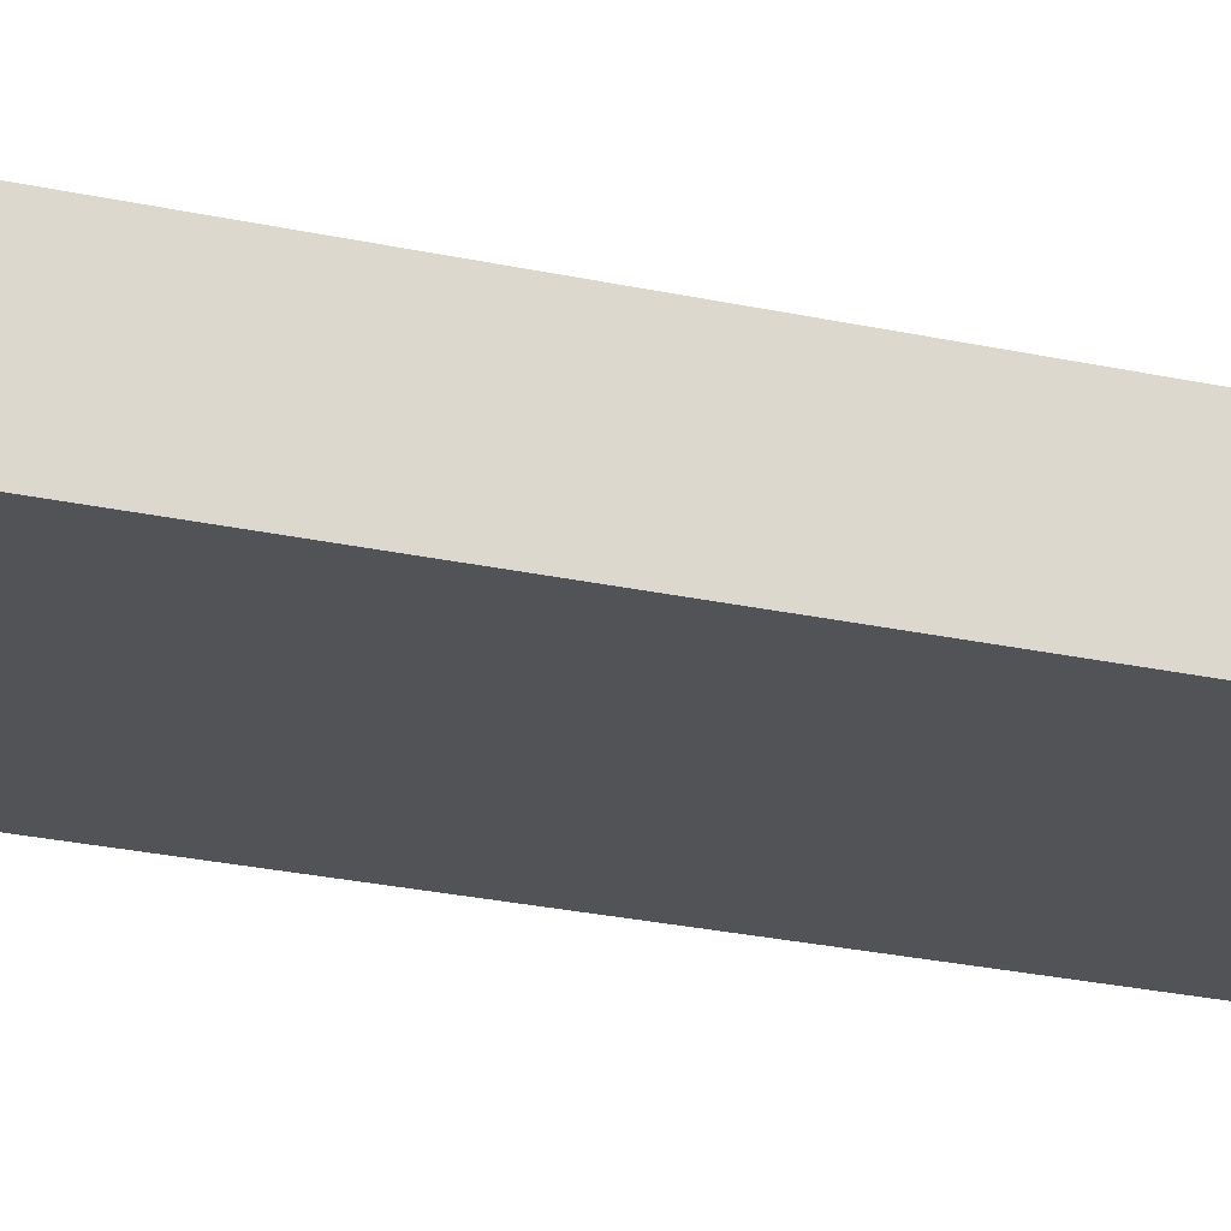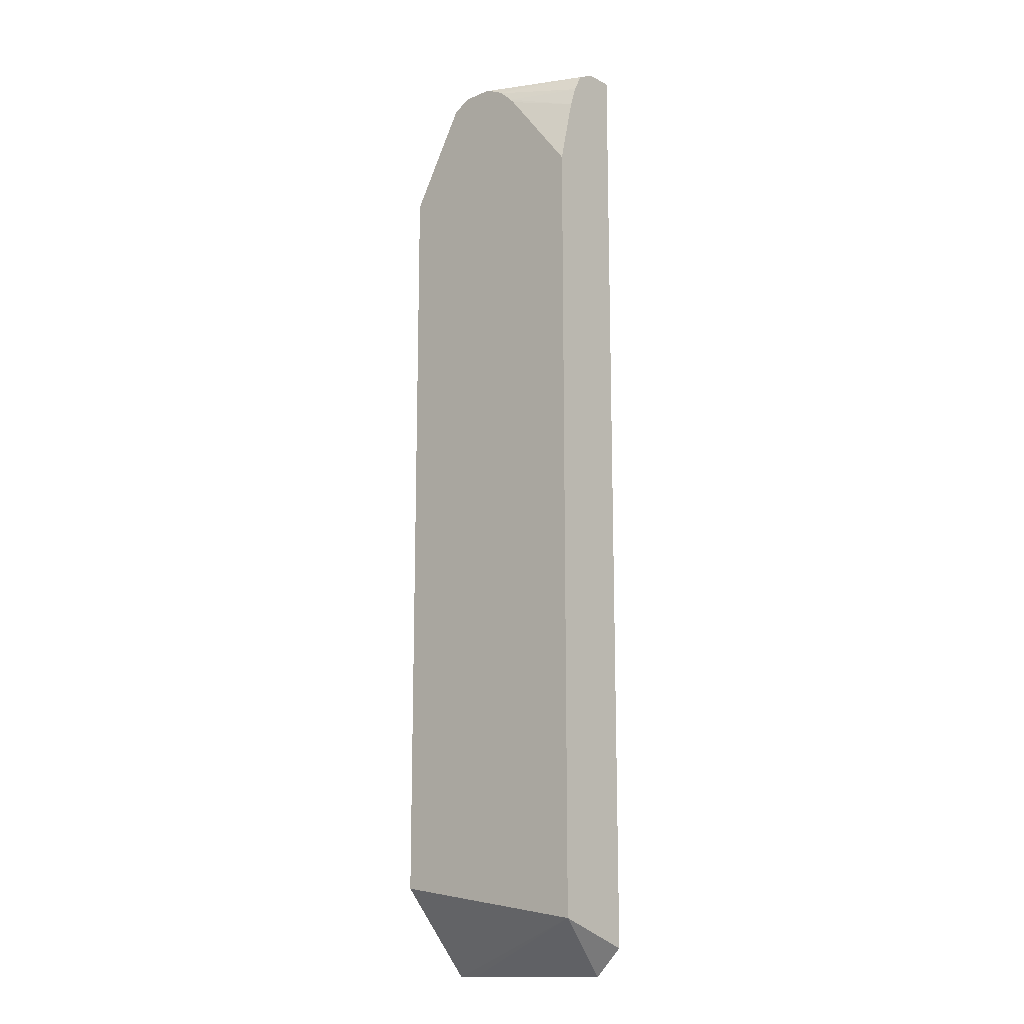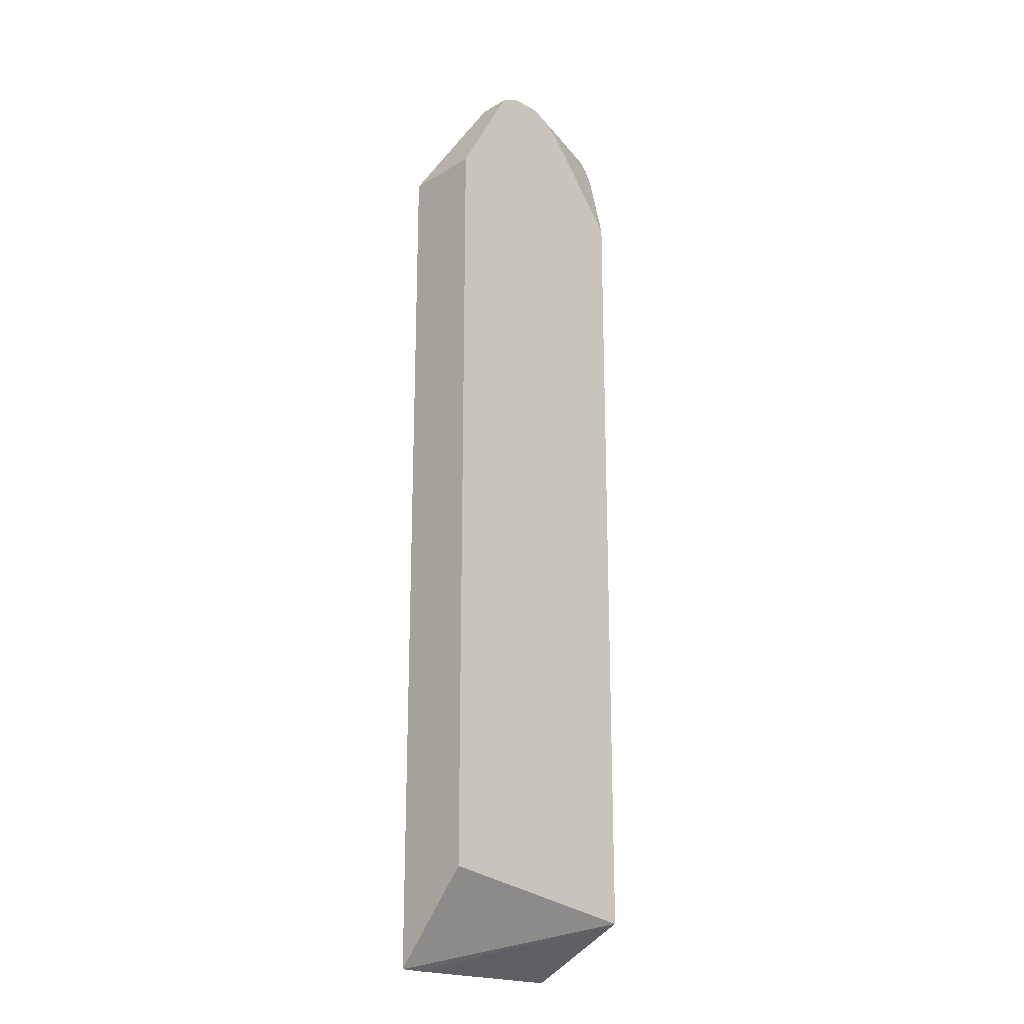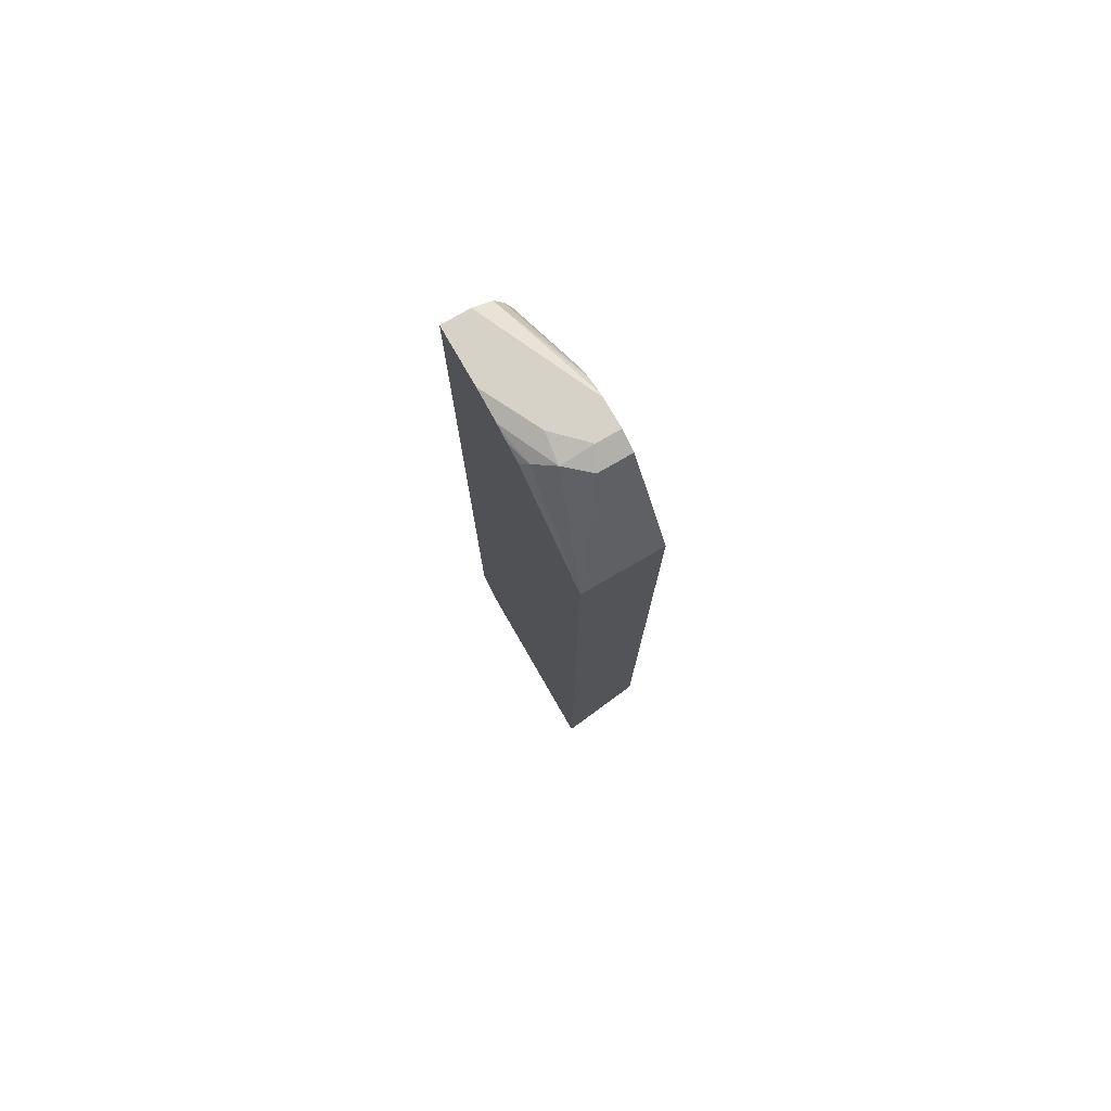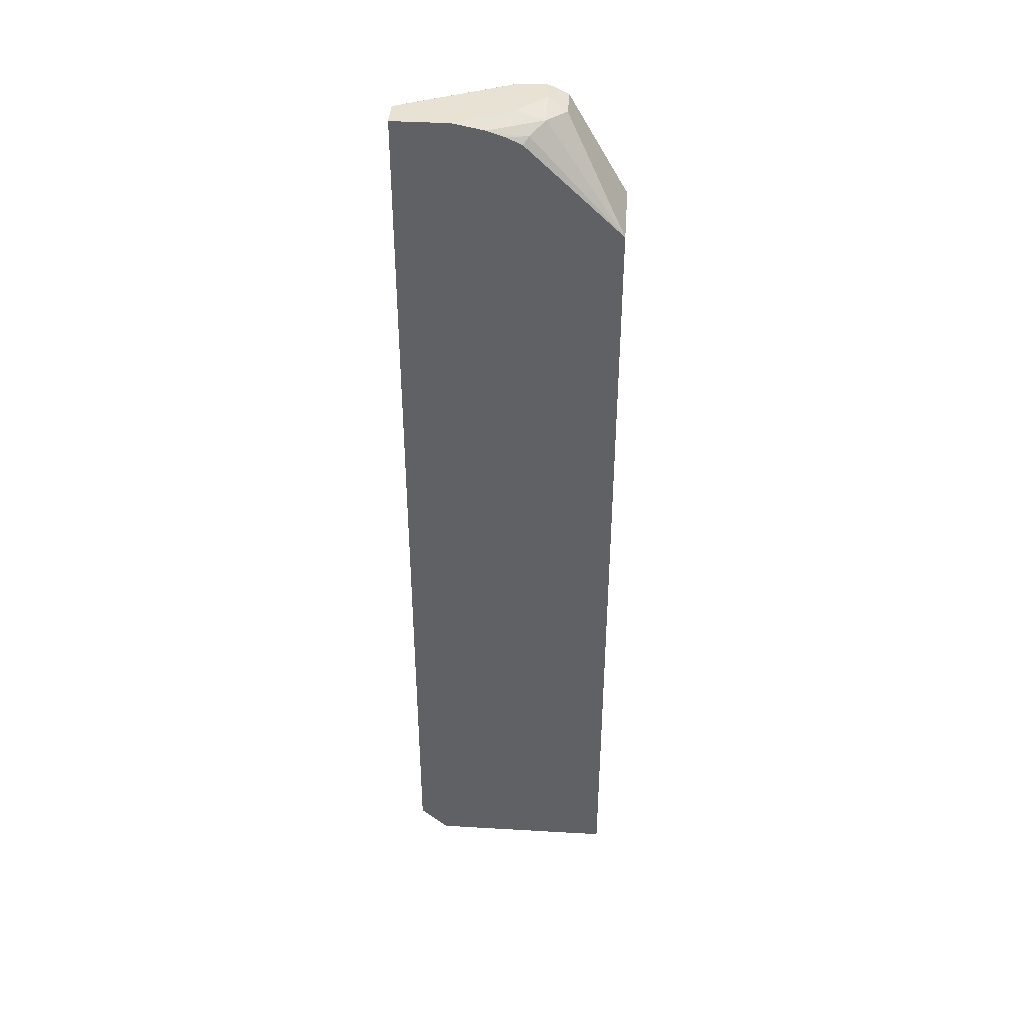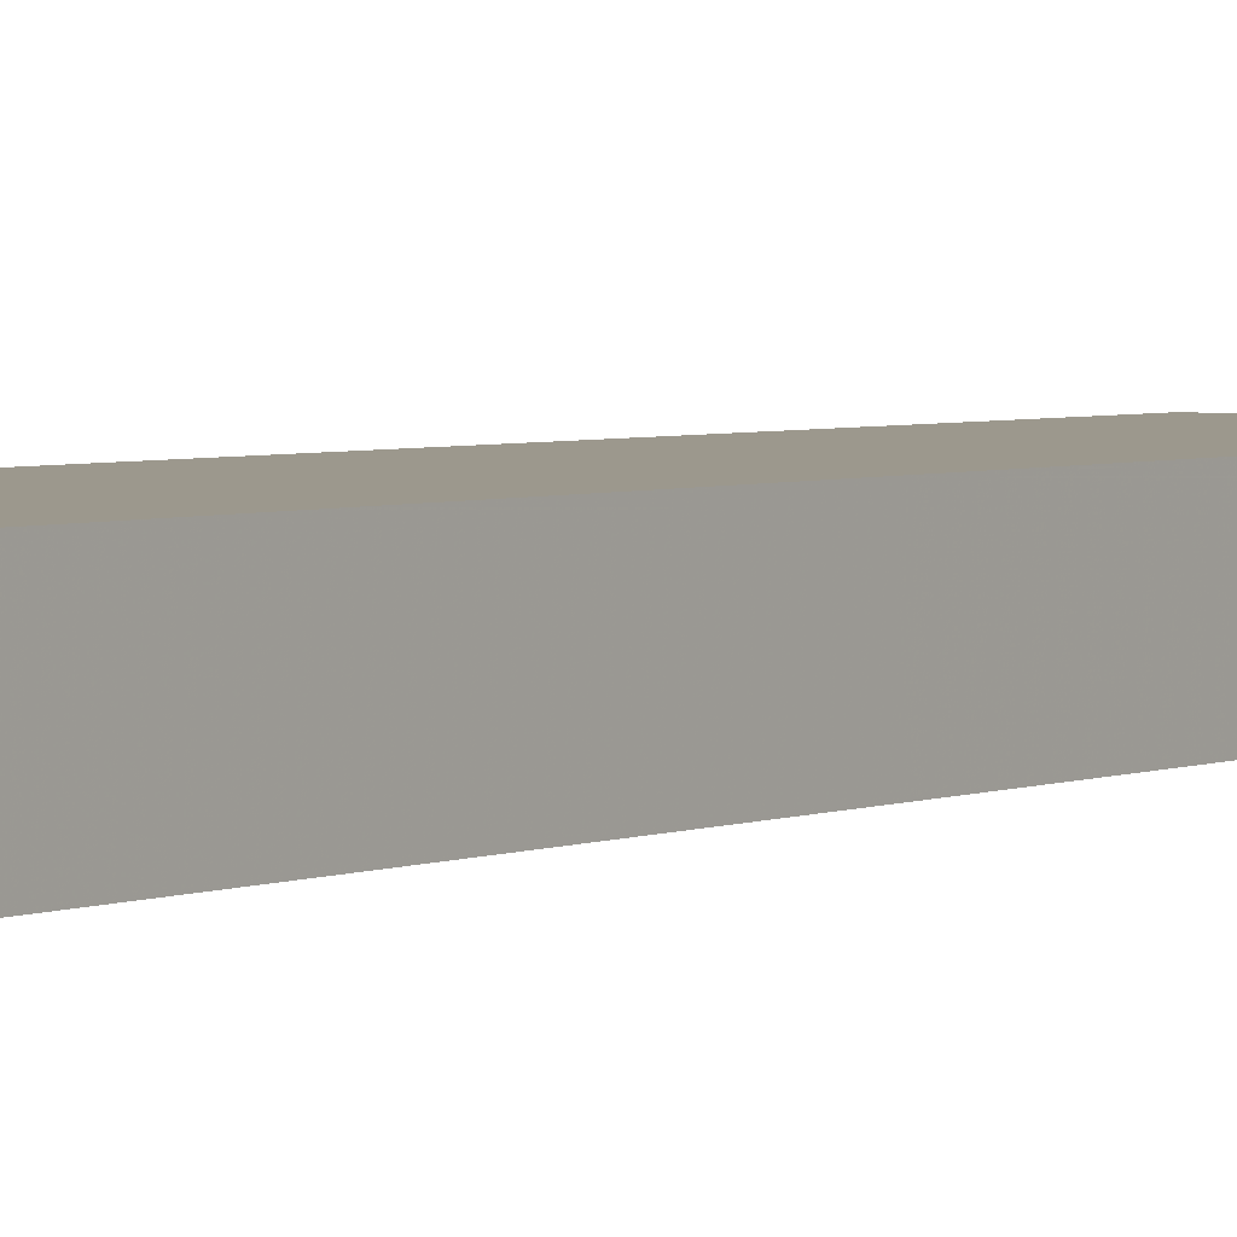
<metadata>
{"format":"obj","ext":"obj","renderer":"f3d","projection":"perspective","resolution":1024,"background":"white","views":[{"elev":-22.0,"azim":-112.1,"up":"+Z"},{"elev":-14.7,"azim":-138.1,"up":"+Y"},{"elev":-20.4,"azim":136.4,"up":"+Y"},{"elev":77.8,"azim":60.0,"up":"+Y"},{"elev":40.8,"azim":4.1,"up":"+Y"},{"elev":3.1,"azim":33.0,"up":"+Z"}]}
</metadata>
<code>
v -0.008191 0.5756 0.3376
v -0.07061 0.6858 0.3376
v -0.07061 0.6858 0.3732
v -0.008191 0.5749 0.4234
v -0.008191 -0.2648 0.3376
v -0.0812 0.6911 0.3376
v -0.09079 0.6958 0.3631
v -0.09079 0.6884 0.3971
v -0.1059 0.6807 0.416
v -0.1118 0.6749 0.4234
v -0.008191 -0.3622 0.4234
v -0.2421 -0.3026 0.3376
v -0.09079 0.6958 0.3376
v -0.121 0.6958 0.3933
v -0.1813 0.6958 0.4234
v -0.1477 0.6892 0.4234
v -0.1426 0.6875 0.4234
v -0.1295 0.683 0.4234
v -0.03027 -0.3626 0.4234
v -0.2425 -0.3026 0.3376
v -0.121 0.6958 0.3376
v -0.2425 0.6958 0.4234
v -0.2118 -0.3626 0.4234
v -0.2425 0.5681 0.3376
v -0.2425 -0.3324 0.4234
v -0.1264 0.6947 0.3376
v -0.2425 0.6955 0.3926
v -0.2425 0.6958 0.3933
v -0.2425 0.6431 0.3553
v -0.1658 0.6656 0.3376
v -0.1434 0.6862 0.3376
v -0.2425 0.6858 0.3732
v -0.2425 0.6653 0.3627
v -0.1614 0.6704 0.3376
v -0.1468 0.6842 0.3376
v -0.2425 0.6658 0.3629
f 9 18 10
f 12 23 20
f 12 19 23
f 11 19 12
f 20 23 25
f 9 17 18
f 8 14 15
f 8 16 9
f 8 15 16
f 7 14 8
f 7 15 14
f 20 25 22
f 7 22 15
f 9 16 17
f 20 22 28
f 29 34 30
f 20 27 32
f 7 28 22
f 33 35 34
f 33 36 35
f 32 35 36
f 31 35 32
f 29 33 34
f 26 32 27
f 26 31 32
f 24 29 30
f 21 27 28
f 21 26 27
f 20 29 24
f 20 33 29
f 20 36 33
f 20 32 36
f 20 28 27
f 7 21 28
f 3 8 4
f 6 13 7
f 1 2 3
f 1 3 4
f 7 13 21
f 1 11 5
f 1 5 12
f 1 12 20
f 1 20 24
f 1 24 30
f 1 30 34
f 1 34 35
f 1 35 31
f 1 31 26
f 1 26 21
f 1 21 13
f 1 13 6
f 1 4 11
f 2 6 3
f 1 6 2
f 5 11 12
f 4 23 19
f 4 25 23
f 4 22 25
f 4 15 22
f 4 16 15
f 4 19 11
f 4 18 17
f 4 10 18
f 4 9 10
f 4 8 9
f 3 7 8
f 4 17 16
f 3 6 7

</code>
